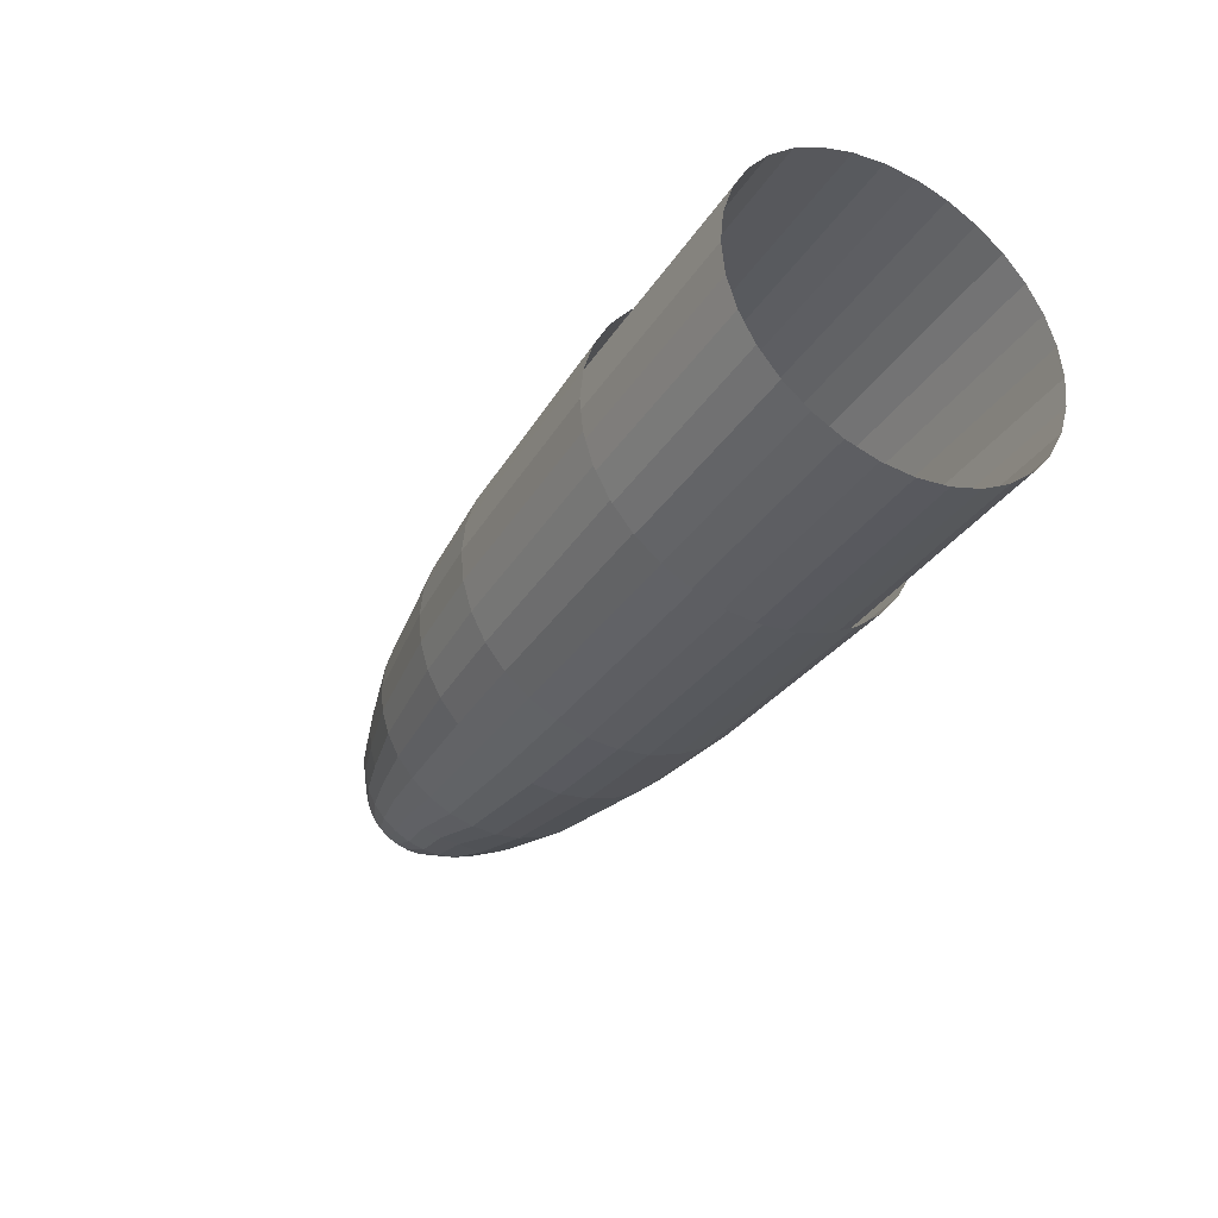
<metadata>
{"format":"obj","ext":"obj","renderer":"f3d","projection":"perspective","resolution":1024,"background":"white","views":[{"elev":-34.2,"azim":-118.8,"up":"+Y"}]}
</metadata>
<code>
o Sphere.001
v -1.981 0.8519 1.359
v -0.04828 0.8519 1.298
v 3.035 0.8519 0.7242
v -1.981 0.5868 1.333
v -0.04828 0.5987 1.273
v 0.849 0.6139 1.197
v 1.941 0.6475 1.027
v 2.583 0.6795 0.8669
v 3.035 0.7106 0.7103
v 3.483 0.7537 0.4939
v 3.743 0.7954 0.2843
v -1.981 0.3318 1.256
v -0.04828 0.3552 1.199
v 0.849 0.385 1.127
v 1.941 0.451 0.9679
v 2.583 0.5137 0.8166
v 3.035 0.5748 0.6691
v 3.483 0.6592 0.4652
v 3.743 0.741 0.2678
v -1.981 0.0969 1.13
v -0.04828 0.1309 1.079
v 0.849 0.1741 1.014
v 1.941 0.2699 0.8711
v 2.583 0.3608 0.7349
v 3.035 0.4496 0.6021
v 3.483 0.5721 0.4187
v 3.743 0.6909 0.241
v -1.981 -0.109 0.9609
v -0.04828 -0.0658 0.9177
v 0.849 -0.01077 0.8627
v 1.941 0.1111 0.7408
v 2.583 0.2269 0.625
v 3.035 0.3398 0.5121
v 3.483 0.4958 0.3561
v 3.743 0.647 0.205
v -1.981 -0.278 0.755
v -0.04828 -0.2272 0.721
v 0.849 -0.1625 0.6778
v 1.941 -0.01915 0.582
v 2.583 0.117 0.4911
v 3.035 0.2498 0.4023
v 3.483 0.4332 0.2798
v 3.743 0.6109 0.161
v -1.981 -0.4036 0.5201
v -0.04828 -0.3471 0.4967
v 0.849 -0.2752 0.4669
v 1.941 -0.116 0.4009
v 2.583 0.03528 0.3383
v 3.035 0.1828 0.2771
v 3.483 0.3867 0.1927
v 3.743 0.5841 0.1109
v -1.981 -0.481 0.2651
v -0.04828 -0.421 0.2532
v 0.849 -0.3447 0.238
v 1.941 -0.1756 0.2044
v 2.583 -0.01502 0.1724
v 3.035 0.1416 0.1413
v 3.483 0.358 0.09824
v 3.743 0.5676 0.05655
v -1.981 -0.5071 0
v -0.04828 -0.4459 -0
v 0.849 -0.3681 -1e-06
v 1.941 -0.1957 -1e-06
v 2.583 0.01088 -0.02561
v 3.035 0.1277 -1e-06
v 3.483 0.3483 -1e-06
v 3.743 0.5621 -2e-06
v -1.981 -0.481 -0.2651
v -0.04828 -0.421 -0.2532
v 0.849 -0.3447 -0.238
v 1.941 -0.1756 -0.2044
v 2.583 0.02704 -0.1897
v 3.035 0.1416 -0.1413
v 3.483 0.358 -0.09824
v 3.743 0.5676 -0.05655
v -1.981 -0.4036 -0.5201
v -0.04828 -0.3471 -0.4967
v 0.849 -0.2752 -0.4669
v 1.941 -0.116 -0.4009
v 2.583 0.0749 -0.3475
v 3.035 0.1828 -0.2771
v 3.483 0.3867 -0.1927
v 3.743 0.5841 -0.1109
v -1.981 -0.278 -0.755
v -0.04828 -0.2272 -0.721
v 0.849 -0.1625 -0.6778
v 1.941 -0.01915 -0.582
v 2.583 0.1526 -0.4929
v 3.035 0.2498 -0.4023
v 3.483 0.4332 -0.2798
v 3.743 0.6109 -0.161
v -1.981 -0.109 -0.9609
v -0.04828 -0.0658 -0.9177
v 0.849 -0.01077 -0.8627
v 1.941 0.1111 -0.7408
v 2.583 0.2572 -0.6203
v 3.035 0.3398 -0.5121
v 3.483 0.4958 -0.3561
v 3.743 0.647 -0.205
v -1.981 0.0969 -1.13
v -0.04828 0.1309 -1.079
v 0.849 0.1741 -1.014
v 1.941 0.2699 -0.8711
v 2.583 0.3847 -0.7249
v 3.035 0.4496 -0.6021
v 3.483 0.5721 -0.4187
v 3.743 0.6909 -0.241
v 3.875 0.8519 -2e-06
v -1.981 0.3318 -1.256
v -0.04828 0.3552 -1.199
v 0.849 0.385 -1.127
v 1.941 0.451 -0.9679
v 2.583 0.5301 -0.8026
v 3.035 0.5748 -0.6691
v 3.483 0.6592 -0.4652
v 3.743 0.741 -0.2678
v -1.981 0.5868 -1.333
v -0.04828 0.5987 -1.273
v 0.849 0.6139 -1.197
v 1.941 0.6475 -1.027
v 2.583 0.6878 -0.8505
v 3.035 0.7106 -0.7103
v 3.483 0.7537 -0.4939
v 3.743 0.7954 -0.2843
v -1.981 0.8519 -1.359
v -0.04828 0.8519 -1.298
v 0.849 0.8519 -1.22
v 1.941 0.8519 -1.048
v 2.583 0.8519 -0.8666
v 3.035 0.8519 -0.7242
v 3.483 0.8519 -0.5036
v 3.743 0.8519 -0.2899
v -1.981 1.117 -1.333
v -0.04828 1.105 -1.273
v 0.849 1.09 -1.197
v 1.941 1.056 -1.027
v 2.583 1.016 -0.8505
v 3.035 0.9932 -0.7103
v 3.483 0.9502 -0.4939
v 3.743 0.9085 -0.2843
v -1.981 1.372 -1.256
v -0.04828 1.349 -1.199
v 0.849 1.319 -1.127
v 1.941 1.253 -0.9679
v 2.583 1.174 -0.8026
v 3.035 1.129 -0.6691
v 3.483 1.045 -0.4652
v 3.743 0.9628 -0.2678
v -1.981 1.607 -1.13
v -0.04828 1.573 -1.079
v 0.849 1.53 -1.014
v 1.941 1.434 -0.8711
v 2.583 1.319 -0.7249
v 3.035 1.254 -0.6021
v 3.483 1.132 -0.4187
v 3.743 1.013 -0.241
v -1.981 1.813 -0.9609
v -0.04828 1.77 -0.9177
v 0.849 1.715 -0.8627
v 1.941 1.593 -0.7408
v 2.583 1.447 -0.6203
v 3.035 1.364 -0.5121
v 3.483 1.208 -0.3561
v 3.743 1.057 -0.205
v -1.981 1.982 -0.755
v -0.04828 1.931 -0.721
v 0.849 1.866 -0.6778
v 1.941 1.723 -0.582
v 2.583 1.551 -0.4929
v 3.035 1.454 -0.4023
v 3.483 1.271 -0.2798
v 3.743 1.093 -0.161
v -1.981 2.107 -0.5201
v -0.04828 2.051 -0.4967
v 0.849 1.979 -0.4669
v 1.941 1.82 -0.4009
v 2.583 1.629 -0.3475
v 3.035 1.521 -0.2771
v 3.483 1.317 -0.1927
v 3.743 1.12 -0.1109
v -1.981 2.185 -0.2651
v -0.04828 2.125 -0.2532
v 0.849 2.048 -0.238
v 1.941 1.879 -0.2044
v 2.583 1.677 -0.1897
v 3.035 1.562 -0.1413
v 3.483 1.346 -0.09824
v 3.743 1.136 -0.05655
v -1.981 2.211 1e-06
v -0.04828 2.15 -0
v 0.849 2.072 -1e-06
v 1.941 1.9 -1e-06
v 2.583 1.693 -0.02561
v 3.035 1.576 -1e-06
v 3.483 1.355 -1e-06
v 3.743 1.142 -2e-06
v -1.981 2.185 0.2651
v -0.04828 2.125 0.2532
v 0.849 2.048 0.238
v 1.941 1.879 0.2044
v 2.583 1.719 0.1724
v 3.035 1.562 0.1413
v 3.483 1.346 0.09824
v 3.743 1.136 0.05655
v -1.981 2.107 0.5201
v -0.04828 2.051 0.4967
v 0.849 1.979 0.4669
v 1.941 1.82 0.4009
v 2.583 1.669 0.3383
v 3.035 1.521 0.2771
v 3.483 1.317 0.1927
v 3.743 1.12 0.1109
v -1.981 1.982 0.755
v -0.04828 1.931 0.721
v 0.849 1.866 0.6778
v 1.941 1.723 0.582
v 2.583 1.587 0.4911
v 3.035 1.454 0.4023
v 3.483 1.271 0.2798
v 3.743 1.093 0.161
v -1.981 1.813 0.9609
v -0.04828 1.77 0.9177
v 0.849 1.715 0.8627
v 1.941 1.593 0.7408
v 2.583 1.477 0.625
v 3.035 1.364 0.5121
v 3.483 1.208 0.3561
v 3.743 1.057 0.205
v -1.981 1.607 1.13
v -0.04828 1.573 1.079
v 0.849 1.53 1.014
v 1.941 1.434 0.8711
v 2.583 1.343 0.7349
v 3.035 1.254 0.6021
v 3.483 1.132 0.4187
v 3.743 1.013 0.241
v -1.981 1.372 1.256
v -0.04828 1.349 1.199
v 0.849 1.319 1.127
v 1.941 1.253 0.9679
v 2.583 1.19 0.8166
v 3.035 1.129 0.6691
v 3.483 1.045 0.4652
v 3.743 0.9628 0.2678
v -1.981 1.117 1.333
v -0.04828 1.105 1.273
v 0.849 1.09 1.197
v 1.941 1.056 1.027
v 2.583 1.024 0.8669
v 3.035 0.9932 0.7103
v 3.483 0.9502 0.4939
v 3.743 0.9085 0.2843
v 0.849 0.8519 1.22
v 1.941 0.8519 1.048
v 2.583 0.8519 0.8839
v 3.483 0.8519 0.5036
v 3.743 0.8519 0.2899
f 257 256 10 11
f 108 257 11
f 2 1 4 5
f 253 2 5 6
f 254 253 6 7
f 255 254 7 8
f 3 255 8 9
f 256 3 9 10
f 9 8 16 17
f 10 9 17 18
f 11 10 18 19
f 108 11 19
f 5 4 12 13
f 6 5 13 14
f 7 6 14 15
f 8 7 15 16
f 14 13 21 22
f 15 14 22 23
f 16 15 23 24
f 17 16 24 25
f 18 17 25 26
f 19 18 26 27
f 108 19 27
f 13 12 20 21
f 26 25 33 34
f 27 26 34 35
f 108 27 35
f 21 20 28 29
f 22 21 29 30
f 23 22 30 31
f 24 23 31 32
f 25 24 32 33
f 31 30 38 39
f 32 31 39 40
f 33 32 40 41
f 34 33 41 42
f 35 34 42 43
f 108 35 43
f 29 28 36 37
f 30 29 37 38
f 43 42 50 51
f 108 43 51
f 37 36 44 45
f 38 37 45 46
f 39 38 46 47
f 40 39 47 48
f 41 40 48 49
f 42 41 49 50
f 47 46 54 55
f 48 47 55 56
f 49 48 56 57
f 50 49 57 58
f 51 50 58 59
f 108 51 59
f 45 44 52 53
f 46 45 53 54
f 59 58 66 67
f 108 59 67
f 53 52 60 61
f 54 53 61 62
f 55 54 62 63
f 56 55 63 64
f 57 56 64 65
f 58 57 65 66
f 64 63 71 72
f 65 64 72 73
f 66 65 73 74
f 67 66 74 75
f 108 67 75
f 61 60 68 69
f 62 61 69 70
f 63 62 70 71
f 108 75 83
f 69 68 76 77
f 70 69 77 78
f 71 70 78 79
f 72 71 79 80
f 73 72 80 81
f 74 73 81 82
f 75 74 82 83
f 80 79 87 88
f 81 80 88 89
f 82 81 89 90
f 83 82 90 91
f 108 83 91
f 77 76 84 85
f 78 77 85 86
f 79 78 86 87
f 108 91 99
f 85 84 92 93
f 86 85 93 94
f 87 86 94 95
f 88 87 95 96
f 89 88 96 97
f 90 89 97 98
f 91 90 98 99
f 97 96 104 105
f 98 97 105 106
f 99 98 106 107
f 108 99 107
f 93 92 100 101
f 94 93 101 102
f 95 94 102 103
f 96 95 103 104
f 102 101 110 111
f 103 102 111 112
f 104 103 112 113
f 105 104 113 114
f 106 105 114 115
f 107 106 115 116
f 108 107 116
f 101 100 109 110
f 115 114 122 123
f 116 115 123 124
f 108 116 124
f 110 109 117 118
f 111 110 118 119
f 112 111 119 120
f 113 112 120 121
f 114 113 121 122
f 119 118 126 127
f 120 119 127 128
f 121 120 128 129
f 122 121 129 130
f 123 122 130 131
f 124 123 131 132
f 108 124 132
f 118 117 125 126
f 131 130 138 139
f 132 131 139 140
f 108 132 140
f 126 125 133 134
f 127 126 134 135
f 128 127 135 136
f 129 128 136 137
f 130 129 137 138
f 136 135 143 144
f 137 136 144 145
f 138 137 145 146
f 139 138 146 147
f 140 139 147 148
f 108 140 148
f 134 133 141 142
f 135 134 142 143
f 148 147 155 156
f 108 148 156
f 142 141 149 150
f 143 142 150 151
f 144 143 151 152
f 145 144 152 153
f 146 145 153 154
f 147 146 154 155
f 152 151 159 160
f 153 152 160 161
f 154 153 161 162
f 155 154 162 163
f 156 155 163 164
f 108 156 164
f 150 149 157 158
f 151 150 158 159
f 164 163 171 172
f 108 164 172
f 158 157 165 166
f 159 158 166 167
f 160 159 167 168
f 161 160 168 169
f 162 161 169 170
f 163 162 170 171
f 169 168 176 177
f 170 169 177 178
f 171 170 178 179
f 172 171 179 180
f 108 172 180
f 166 165 173 174
f 167 166 174 175
f 168 167 175 176
f 108 180 188
f 174 173 181 182
f 175 174 182 183
f 176 175 183 184
f 177 176 184 185
f 178 177 185 186
f 179 178 186 187
f 180 179 187 188
f 186 185 193 194
f 187 186 194 195
f 188 187 195 196
f 108 188 196
f 182 181 189 190
f 183 182 190 191
f 184 183 191 192
f 185 184 192 193
f 190 189 197 198
f 191 190 198 199
f 192 191 199 200
f 193 192 200 201
f 194 193 201 202
f 195 194 202 203
f 196 195 203 204
f 108 196 204
f 202 201 209 210
f 203 202 210 211
f 204 203 211 212
f 108 204 212
f 198 197 205 206
f 199 198 206 207
f 200 199 207 208
f 201 200 208 209
f 207 206 214 215
f 208 207 215 216
f 209 208 216 217
f 210 209 217 218
f 211 210 218 219
f 212 211 219 220
f 108 212 220
f 206 205 213 214
f 219 218 226 227
f 220 219 227 228
f 108 220 228
f 214 213 221 222
f 215 214 222 223
f 216 215 223 224
f 217 216 224 225
f 218 217 225 226
f 223 222 230 231
f 224 223 231 232
f 225 224 232 233
f 226 225 233 234
f 227 226 234 235
f 228 227 235 236
f 108 228 236
f 222 221 229 230
f 235 234 242 243
f 236 235 243 244
f 108 236 244
f 230 229 237 238
f 231 230 238 239
f 232 231 239 240
f 233 232 240 241
f 234 233 241 242
f 240 239 247 248
f 241 240 248 249
f 242 241 249 250
f 243 242 250 251
f 244 243 251 252
f 108 244 252
f 238 237 245 246
f 239 238 246 247
f 252 251 256 257
f 108 252 257
f 246 245 1 2
f 247 246 2 253
f 248 247 253 254
f 249 248 254 255
f 250 249 255 3
f 251 250 3 256
o Sphere.002_Sphere.003
v -3.697 0.8519 1.31
v -1.277 0.8519 1.296
v 2.494 0.8519 0.6983
v -3.697 0.5963 1.285
v -1.277 0.599 1.271
v -0.5695 0.611 1.211
v 1.126 0.6478 1.026
v 1.907 0.6801 0.8637
v 2.494 0.7157 0.6849
v 2.846 0.763 0.4471
v 3.059 0.802 0.2511
v -3.697 0.3504 1.211
v -1.277 0.3558 1.198
v -0.5695 0.3793 1.141
v 1.126 0.4516 0.9664
v 1.907 0.5149 0.8136
v 2.494 0.5847 0.6451
v 2.846 0.6775 0.4212
v 3.059 0.7539 0.2365
v -3.697 0.1239 1.09
v -1.277 0.1317 1.078
v -0.5695 0.1658 1.027
v 1.126 0.2708 0.8697
v 1.907 0.3626 0.7322
v 2.494 0.464 0.5806
v 2.846 0.5987 0.379
v 3.059 0.7097 0.2129
v -3.697 -0.07468 0.9266
v -1.277 -0.06471 0.9166
v -0.5695 -0.02131 0.8732
v 1.126 0.1123 0.7396
v 1.907 0.2292 0.6227
v 2.494 0.3581 0.4938
v 2.846 0.5296 0.3223
v 3.059 0.6709 0.181
v -3.697 -0.2376 0.728
v -1.277 -0.2259 0.7202
v -0.5695 -0.1749 0.6861
v 1.126 -0.0178 0.5811
v 1.907 0.1197 0.4893
v 2.494 0.2713 0.388
v 2.846 0.4729 0.2533
v 3.059 0.639 0.1422
v -3.697 -0.3587 0.5015
v -1.277 -0.3457 0.4961
v -0.5695 -0.289 0.4726
v 1.126 -0.1145 0.4003
v 1.907 0.03828 0.337
v 2.494 0.2068 0.2672
v 2.846 0.4308 0.1744
v 3.059 0.6154 0.09798
v -3.697 -0.4333 0.2556
v -1.277 -0.4195 0.2529
v -0.5695 -0.3593 0.2409
v 1.126 -0.174 0.2041
v 1.907 -0.01184 0.1718
v 2.494 0.167 0.1362
v 2.846 0.4048 0.08893
v 3.059 0.6008 0.04995
v -3.697 -0.4585 0
v -1.277 -0.4444 -1e-06
v -0.5695 -0.383 -1e-06
v 1.126 -0.1941 -1e-06
v 1.907 0.01397 -0.02552
v 2.494 0.1536 -2e-06
v 2.846 0.3961 -2e-06
v 3.059 0.5959 -2e-06
v -3.697 -0.4333 -0.2556
v -1.277 -0.4195 -0.2529
v -0.5695 -0.3593 -0.2409
v 1.126 -0.174 -0.2041
v 1.907 0.03007 -0.189
v 2.494 0.167 -0.1362
v 2.846 0.4048 -0.08893
v 3.059 0.6008 -0.04995
v -3.697 -0.3587 -0.5015
v -1.277 -0.3457 -0.4961
v -0.5695 -0.289 -0.4726
v 1.126 -0.1145 -0.4003
v 1.907 0.07775 -0.3462
v 2.494 0.2068 -0.2672
v 2.846 0.4308 -0.1744
v 3.059 0.6154 -0.09798
v -3.697 -0.2376 -0.728
v -1.277 -0.2259 -0.7202
v -0.5695 -0.1749 -0.6861
v 1.126 -0.0178 -0.5811
v 1.907 0.1552 -0.4911
v 2.494 0.2713 -0.388
v 2.846 0.4729 -0.2533
v 3.059 0.639 -0.1422
v -3.697 -0.07468 -0.9266
v -1.277 -0.06471 -0.9166
v -0.5695 -0.02131 -0.8732
v 1.126 0.1123 -0.7396
v 1.907 0.2594 -0.618
v 2.494 0.3581 -0.4938
v 2.846 0.5296 -0.3223
v 3.059 0.6709 -0.181
v -3.697 0.1239 -1.09
v -1.277 0.1317 -1.078
v -0.5695 0.1658 -1.027
v 1.126 0.2708 -0.8697
v 1.907 0.3864 -0.7222
v 2.494 0.464 -0.5806
v 2.846 0.5987 -0.379
v 3.059 0.7097 -0.2129
v 3.154 0.8519 -2e-06
v -3.697 0.3504 -1.211
v -1.277 0.3558 -1.198
v -0.5695 0.3793 -1.141
v 1.126 0.4516 -0.9664
v 1.907 0.5312 -0.7997
v 2.494 0.5847 -0.6451
v 2.846 0.6775 -0.4212
v 3.059 0.7539 -0.2365
v -3.697 0.5963 -1.285
v -1.277 0.599 -1.271
v -0.5695 0.611 -1.211
v 1.126 0.6478 -1.026
v 1.907 0.6884 -0.8474
v 2.494 0.7157 -0.6849
v 2.846 0.763 -0.4471
v 3.059 0.802 -0.2511
v -3.697 0.8519 -1.31
v -1.277 0.8519 -1.296
v -0.5695 0.8519 -1.235
v 1.126 0.8519 -1.046
v 1.907 0.8519 -0.8635
v 2.494 0.8519 -0.6983
v 2.846 0.8519 -0.4559
v 3.059 0.8519 -0.256
v -3.697 1.108 -1.285
v -1.277 1.105 -1.271
v -0.5695 1.093 -1.211
v 1.126 1.056 -1.026
v 1.907 1.015 -0.8474
v 2.494 0.9881 -0.6849
v 2.846 0.9408 -0.4471
v 3.059 0.9019 -0.2511
v -3.697 1.353 -1.211
v -1.277 1.348 -1.198
v -0.5695 1.324 -1.141
v 1.126 1.252 -0.9664
v 1.907 1.173 -0.7997
v 2.494 1.119 -0.6451
v 2.846 1.026 -0.4212
v 3.059 0.9499 -0.2365
v -3.697 1.58 -1.09
v -1.277 1.572 -1.078
v -0.5695 1.538 -1.027
v 1.126 1.433 -0.8697
v 1.907 1.317 -0.7222
v 2.494 1.24 -0.5806
v 2.846 1.105 -0.379
v 3.059 0.9942 -0.2129
v -3.697 1.779 -0.9266
v -1.277 1.769 -0.9166
v -0.5695 1.725 -0.8732
v 1.126 1.592 -0.7396
v 1.907 1.444 -0.618
v 2.494 1.346 -0.4938
v 2.846 1.174 -0.3223
v 3.059 1.033 -0.181
v -3.697 1.941 -0.728
v -1.277 1.93 -0.7202
v -0.5695 1.879 -0.6861
v 1.126 1.722 -0.5811
v 1.907 1.549 -0.4911
v 2.494 1.433 -0.388
v 2.846 1.231 -0.2533
v 3.059 1.065 -0.1422
v -3.697 2.063 -0.5015
v -1.277 2.05 -0.4961
v -0.5695 1.993 -0.4726
v 1.126 1.818 -0.4003
v 1.907 1.626 -0.3462
v 2.494 1.497 -0.2672
v 2.846 1.273 -0.1744
v 3.059 1.088 -0.09798
v -3.697 2.137 -0.2556
v -1.277 2.123 -0.2529
v -0.5695 2.063 -0.2409
v 1.126 1.878 -0.2041
v 1.907 1.674 -0.189
v 2.494 1.537 -0.1362
v 2.846 1.299 -0.08893
v 3.059 1.103 -0.04995
v -3.697 2.162 0
v -1.277 2.148 -0
v -0.5695 2.087 -1e-06
v 1.126 1.898 -1e-06
v 1.907 1.69 -0.02552
v 2.494 1.55 -2e-06
v 2.846 1.308 -2e-06
v 3.059 1.108 -2e-06
v -3.697 2.137 0.2556
v -1.277 2.123 0.2529
v -0.5695 2.063 0.2409
v 1.126 1.878 0.2041
v 1.907 1.716 0.1718
v 2.494 1.537 0.1362
v 2.846 1.299 0.08893
v 3.059 1.103 0.04995
v -3.697 2.063 0.5015
v -1.277 2.05 0.4961
v -0.5695 1.993 0.4726
v 1.126 1.818 0.4003
v 1.907 1.666 0.337
v 2.494 1.497 0.2672
v 2.846 1.273 0.1744
v 3.059 1.088 0.09798
v -3.697 1.941 0.728
v -1.277 1.93 0.7202
v -0.5695 1.879 0.6861
v 1.126 1.722 0.5811
v 1.907 1.584 0.4893
v 2.494 1.433 0.388
v 2.846 1.231 0.2533
v 3.059 1.065 0.1422
v -3.697 1.779 0.9266
v -1.277 1.769 0.9166
v -0.5695 1.725 0.8732
v 1.126 1.592 0.7396
v 1.907 1.475 0.6227
v 2.494 1.346 0.4938
v 2.846 1.174 0.3223
v 3.059 1.033 0.181
v -3.697 1.58 1.09
v -1.277 1.572 1.078
v -0.5695 1.538 1.027
v 1.126 1.433 0.8697
v 1.907 1.341 0.7322
v 2.494 1.24 0.5806
v 2.846 1.105 0.379
v 3.059 0.9942 0.2129
v -3.697 1.353 1.211
v -1.277 1.348 1.198
v -0.5695 1.324 1.141
v 1.126 1.252 0.9664
v 1.907 1.189 0.8136
v 2.494 1.119 0.6451
v 2.846 1.026 0.4212
v 3.059 0.9499 0.2365
v -3.697 1.108 1.285
v -1.277 1.105 1.271
v -0.5695 1.093 1.211
v 1.126 1.056 1.026
v 1.907 1.024 0.8637
v 2.494 0.9881 0.6849
v 2.846 0.9408 0.4471
v 3.059 0.9019 0.2511
v -0.5695 0.8519 1.235
v 1.126 0.8519 1.046
v 1.907 0.8519 0.8807
v 2.846 0.8519 0.4558
v 3.059 0.8519 0.256
f 514 513 267 268
f 365 514 268
f 259 258 261 262
f 510 259 262 263
f 511 510 263 264
f 512 511 264 265
f 260 512 265 266
f 513 260 266 267
f 266 265 273 274
f 267 266 274 275
f 268 267 275 276
f 365 268 276
f 262 261 269 270
f 263 262 270 271
f 264 263 271 272
f 265 264 272 273
f 271 270 278 279
f 272 271 279 280
f 273 272 280 281
f 274 273 281 282
f 275 274 282 283
f 276 275 283 284
f 365 276 284
f 270 269 277 278
f 283 282 290 291
f 284 283 291 292
f 365 284 292
f 278 277 285 286
f 279 278 286 287
f 280 279 287 288
f 281 280 288 289
f 282 281 289 290
f 288 287 295 296
f 289 288 296 297
f 290 289 297 298
f 291 290 298 299
f 292 291 299 300
f 365 292 300
f 286 285 293 294
f 287 286 294 295
f 300 299 307 308
f 365 300 308
f 294 293 301 302
f 295 294 302 303
f 296 295 303 304
f 297 296 304 305
f 298 297 305 306
f 299 298 306 307
f 304 303 311 312
f 305 304 312 313
f 306 305 313 314
f 307 306 314 315
f 308 307 315 316
f 365 308 316
f 302 301 309 310
f 303 302 310 311
f 316 315 323 324
f 365 316 324
f 310 309 317 318
f 311 310 318 319
f 312 311 319 320
f 313 312 320 321
f 314 313 321 322
f 315 314 322 323
f 321 320 328 329
f 322 321 329 330
f 323 322 330 331
f 324 323 331 332
f 365 324 332
f 318 317 325 326
f 319 318 326 327
f 320 319 327 328
f 365 332 340
f 326 325 333 334
f 327 326 334 335
f 328 327 335 336
f 329 328 336 337
f 330 329 337 338
f 331 330 338 339
f 332 331 339 340
f 337 336 344 345
f 338 337 345 346
f 339 338 346 347
f 340 339 347 348
f 365 340 348
f 334 333 341 342
f 335 334 342 343
f 336 335 343 344
f 365 348 356
f 342 341 349 350
f 343 342 350 351
f 344 343 351 352
f 345 344 352 353
f 346 345 353 354
f 347 346 354 355
f 348 347 355 356
f 354 353 361 362
f 355 354 362 363
f 356 355 363 364
f 365 356 364
f 350 349 357 358
f 351 350 358 359
f 352 351 359 360
f 353 352 360 361
f 359 358 367 368
f 360 359 368 369
f 361 360 369 370
f 362 361 370 371
f 363 362 371 372
f 364 363 372 373
f 365 364 373
f 358 357 366 367
f 372 371 379 380
f 373 372 380 381
f 365 373 381
f 367 366 374 375
f 368 367 375 376
f 369 368 376 377
f 370 369 377 378
f 371 370 378 379
f 376 375 383 384
f 377 376 384 385
f 378 377 385 386
f 379 378 386 387
f 380 379 387 388
f 381 380 388 389
f 365 381 389
f 375 374 382 383
f 388 387 395 396
f 389 388 396 397
f 365 389 397
f 383 382 390 391
f 384 383 391 392
f 385 384 392 393
f 386 385 393 394
f 387 386 394 395
f 393 392 400 401
f 394 393 401 402
f 395 394 402 403
f 396 395 403 404
f 397 396 404 405
f 365 397 405
f 391 390 398 399
f 392 391 399 400
f 405 404 412 413
f 365 405 413
f 399 398 406 407
f 400 399 407 408
f 401 400 408 409
f 402 401 409 410
f 403 402 410 411
f 404 403 411 412
f 409 408 416 417
f 410 409 417 418
f 411 410 418 419
f 412 411 419 420
f 413 412 420 421
f 365 413 421
f 407 406 414 415
f 408 407 415 416
f 421 420 428 429
f 365 421 429
f 415 414 422 423
f 416 415 423 424
f 417 416 424 425
f 418 417 425 426
f 419 418 426 427
f 420 419 427 428
f 426 425 433 434
f 427 426 434 435
f 428 427 435 436
f 429 428 436 437
f 365 429 437
f 423 422 430 431
f 424 423 431 432
f 425 424 432 433
f 365 437 445
f 431 430 438 439
f 432 431 439 440
f 433 432 440 441
f 434 433 441 442
f 435 434 442 443
f 436 435 443 444
f 437 436 444 445
f 443 442 450 451
f 444 443 451 452
f 445 444 452 453
f 365 445 453
f 439 438 446 447
f 440 439 447 448
f 441 440 448 449
f 442 441 449 450
f 447 446 454 455
f 448 447 455 456
f 449 448 456 457
f 450 449 457 458
f 451 450 458 459
f 452 451 459 460
f 453 452 460 461
f 365 453 461
f 459 458 466 467
f 460 459 467 468
f 461 460 468 469
f 365 461 469
f 455 454 462 463
f 456 455 463 464
f 457 456 464 465
f 458 457 465 466
f 464 463 471 472
f 465 464 472 473
f 466 465 473 474
f 467 466 474 475
f 468 467 475 476
f 469 468 476 477
f 365 469 477
f 463 462 470 471
f 476 475 483 484
f 477 476 484 485
f 365 477 485
f 471 470 478 479
f 472 471 479 480
f 473 472 480 481
f 474 473 481 482
f 475 474 482 483
f 480 479 487 488
f 481 480 488 489
f 482 481 489 490
f 483 482 490 491
f 484 483 491 492
f 485 484 492 493
f 365 485 493
f 479 478 486 487
f 492 491 499 500
f 493 492 500 501
f 365 493 501
f 487 486 494 495
f 488 487 495 496
f 489 488 496 497
f 490 489 497 498
f 491 490 498 499
f 497 496 504 505
f 498 497 505 506
f 499 498 506 507
f 500 499 507 508
f 501 500 508 509
f 365 501 509
f 495 494 502 503
f 496 495 503 504
f 509 508 513 514
f 365 509 514
f 503 502 258 259
f 504 503 259 510
f 505 504 510 511
f 506 505 511 512
f 507 506 512 260
f 508 507 260 513

</code>
